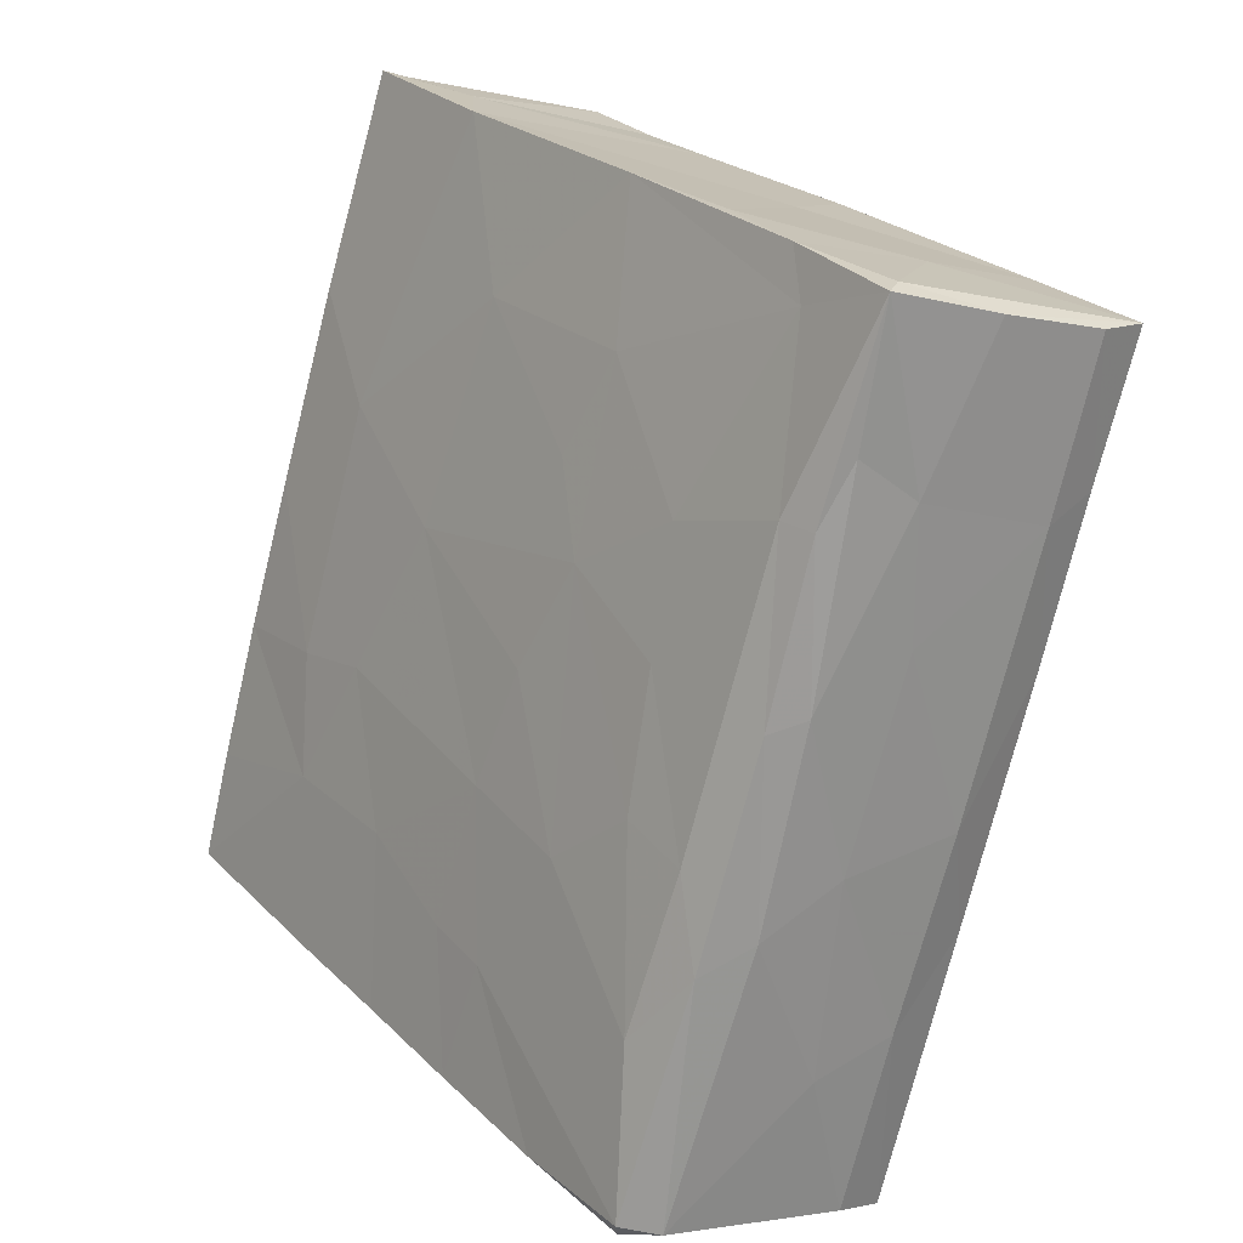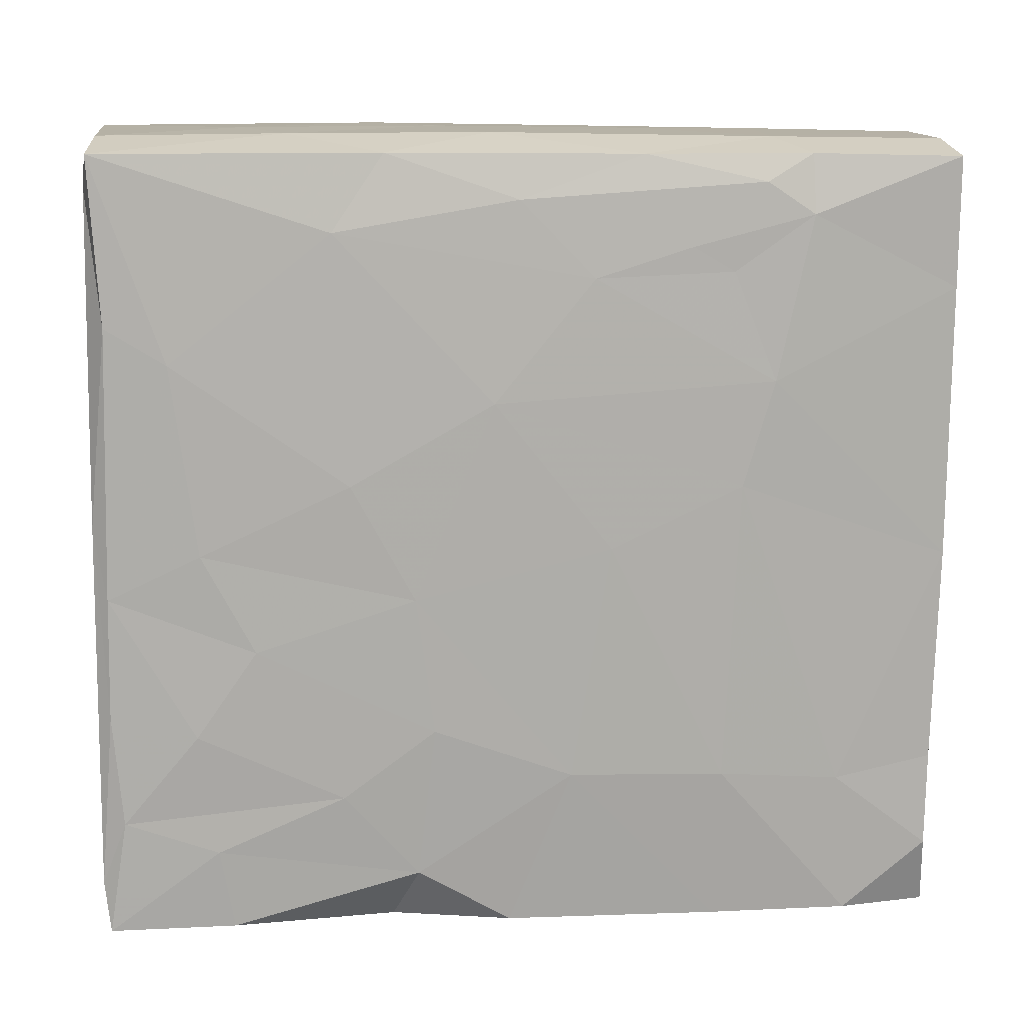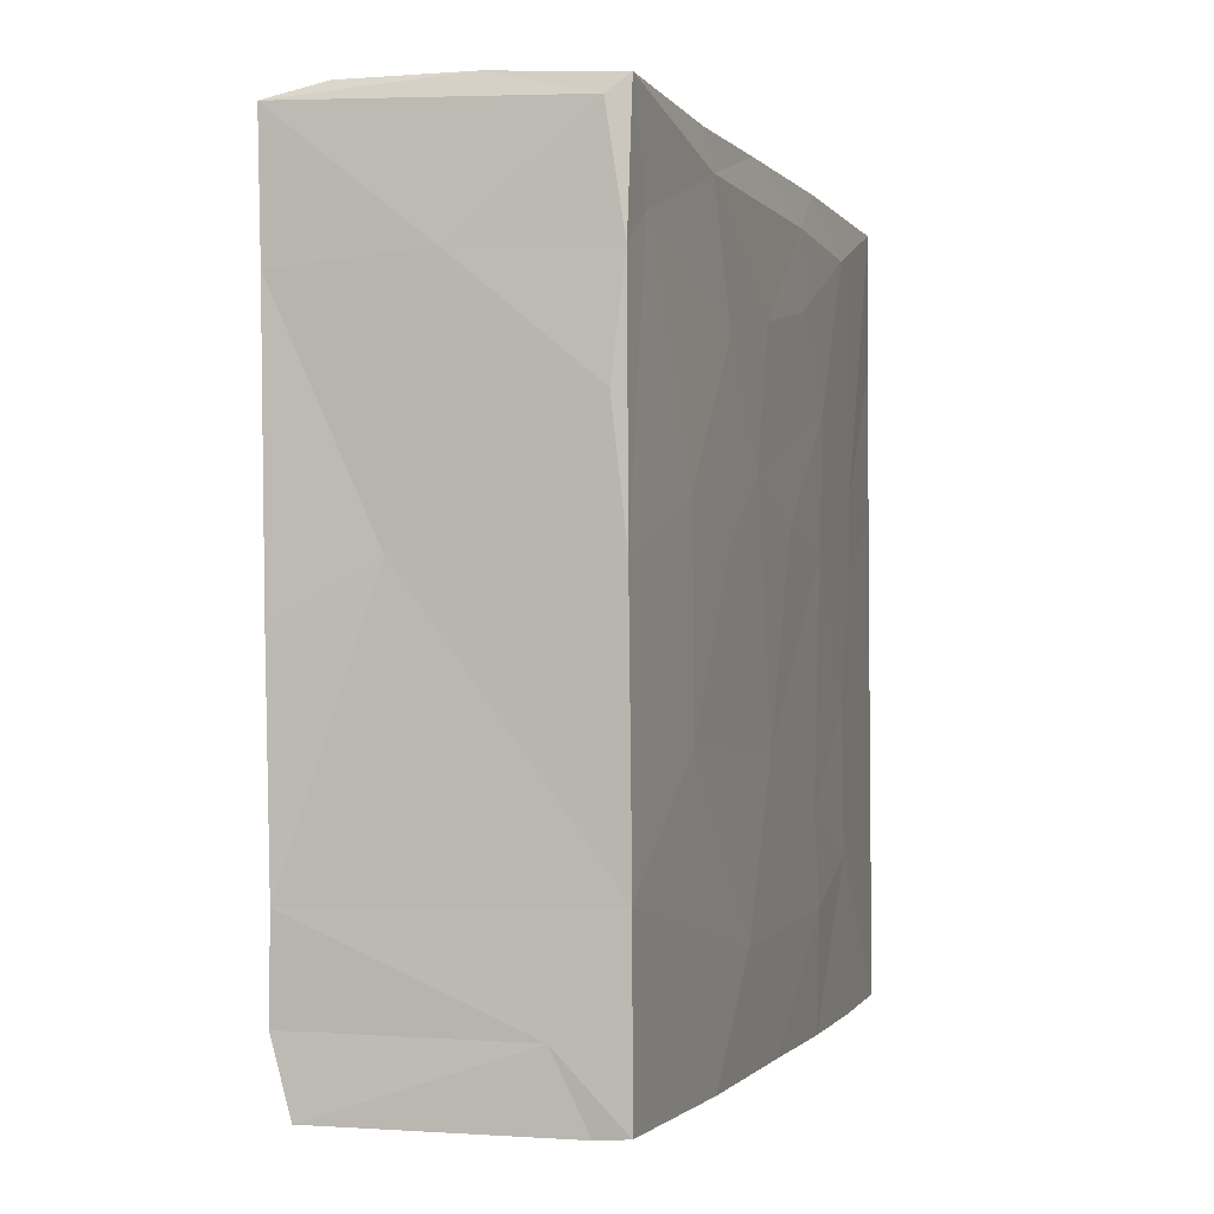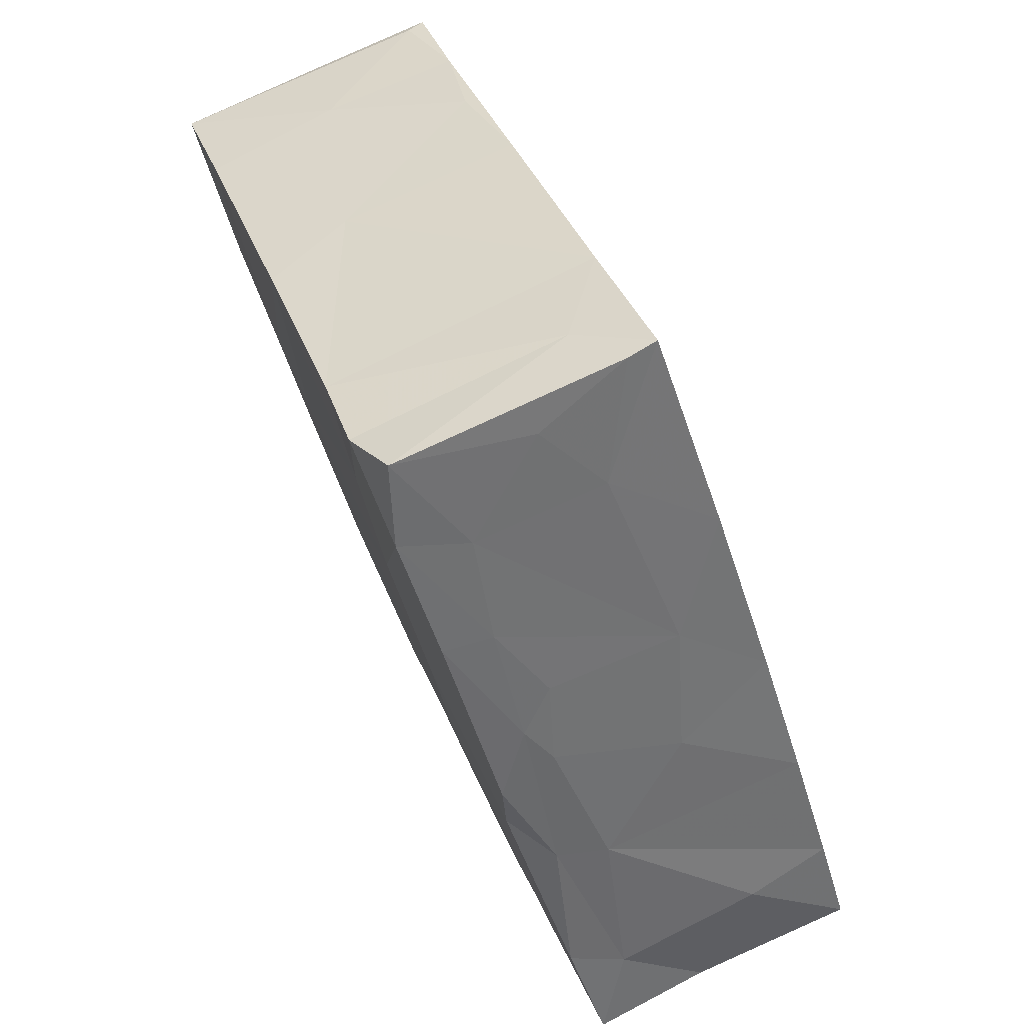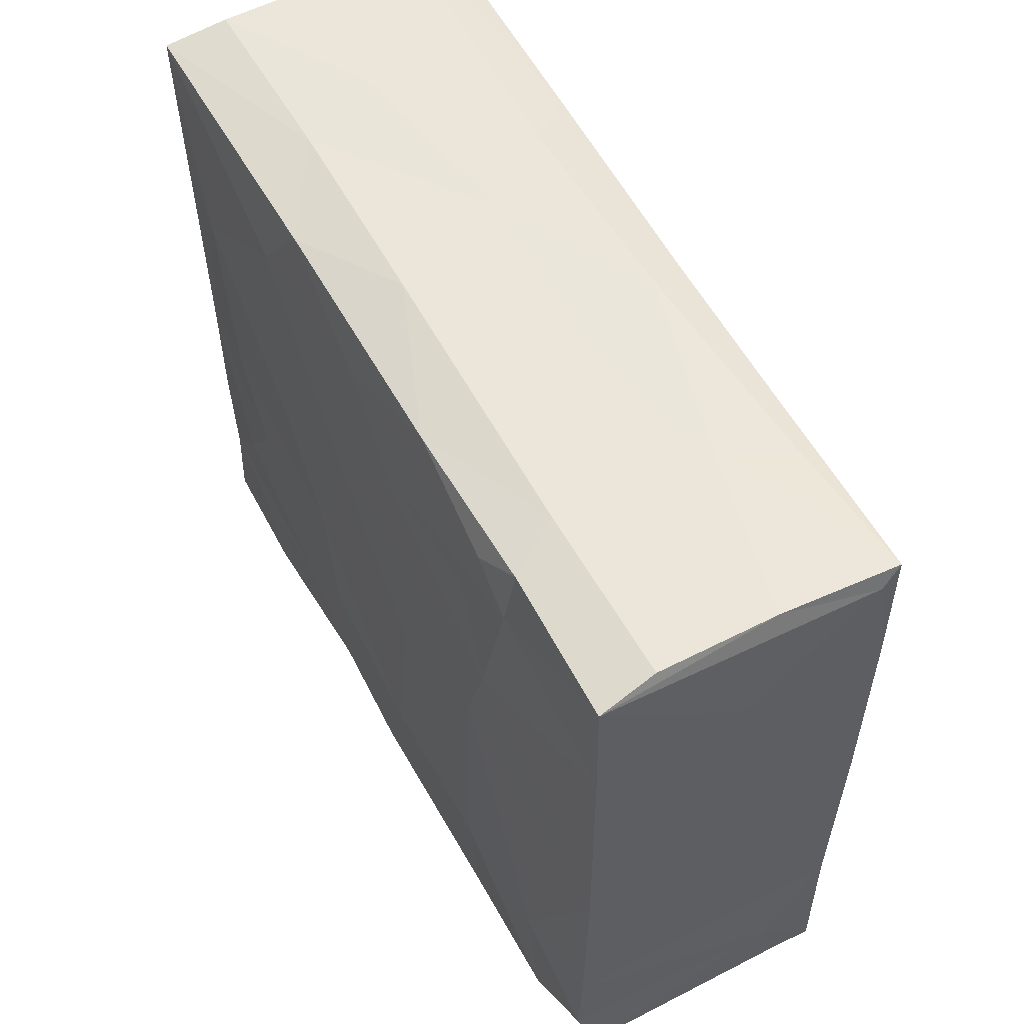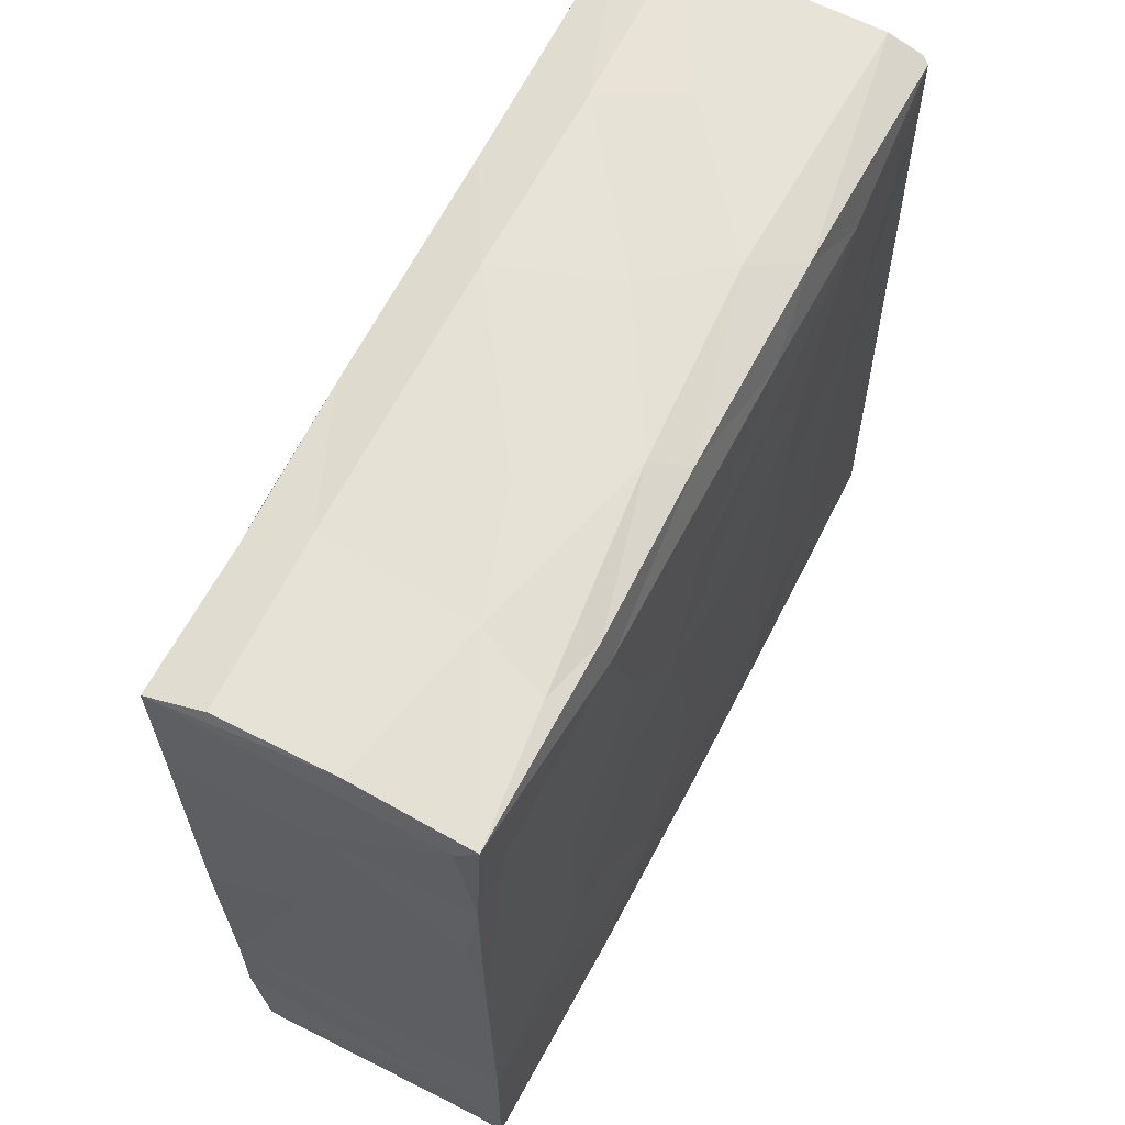
<metadata>
{"format":"obj","ext":"obj","renderer":"f3d","projection":"perspective","resolution":1024,"background":"white","views":[{"elev":26.9,"azim":145.5,"up":"+Z"},{"elev":12.2,"azim":-114.6,"up":"+Y"},{"elev":-1.4,"azim":-1.0,"up":"+Y"},{"elev":34.3,"azim":-17.7,"up":"+Z"},{"elev":56.9,"azim":-46.2,"up":"+Y"},{"elev":62.7,"azim":9.4,"up":"+Y"}]}
</metadata>
<code>
v 0.00777 0.07729 0.06684
v 0.01041 0.0936 0.05112
v -0.01375 0.04054 -0.03812
v 0.04363 0.03652 -0.04029
v 0.01797 -0.0365 0.03739
v -0.008243 0.01316 -0.05276
v 0.0005922 0.09509 0.04284
v -0.0004129 0.06661 -0.07434
v -0.02352 -0.03691 0.04185
v 0.002359 0.09056 0.07311
v 0.04188 0.08545 -0.03371
v -0.01306 0.09376 -0.03142
v 0.02459 0.09349 0.01401
v 0.04793 0.09234 -0.0608
v -0.02088 0.05359 -0.01577
v 0.01352 -0.03648 -0.008321
v -0.0249 0.03453 0.06294
v 0.04917 0.02391 -0.06104
v 0.01624 0.09255 0.04145
v 0.009707 0.09616 -0.0717
v -0.004132 0.06064 -0.06517
v 0.01202 -0.03662 0.01536
v -0.01806 0.07284 0.06667
v -0.01317 -0.03721 0.06
v -0.009115 0.09627 -0.01153
v -0.01485 -0.02634 -0.02715
v -0.02965 0.0784 0.01549
v 0.04894 0.07035 -0.06079
v -0.02109 0.08625 -0.01141
v 0.03663 -0.01599 -0.01691
v 0.04909 0.04613 -0.06102
v 0.0334 0.07385 -0.005838
v 0.003948 0.08843 -0.0755
v -0.03339 0.09307 0.03523
v -0.01663 0.02127 -0.02803
v 0.01613 0.09654 -0.04502
v 0.02303 -0.02048 -0.06999
v 0.0008076 -0.03621 -0.02967
v -0.03096 -0.01076 0.02153
v 0.005862 -0.03669 0.07268
v 0.02133 0.01258 -0.07054
v -0.02364 -0.009804 -0.003094
v 0.03087 0.08359 -0.06719
v -0.009718 -0.03667 -0.005289
v 0.005107 -0.03495 -0.0594
v -0.03956 -0.009779 0.05736
v -0.02016 -0.03678 0.02261
v -0.04086 0.07096 0.05861
v 0.04387 -0.03475 -0.04299
v -0.005117 -0.02124 -0.05892
v 0.0008726 0.09567 0.02079
v 0.04942 -0.03375 -0.06096
v -0.0366 -0.03689 0.05872
v 0.02466 0.04756 0.02162
v 0.04879 0.09329 -0.05848
v -0.03273 0.08867 0.02726
v 0.005156 0.07191 0.07389
v -0.01494 -0.03652 0.001067
v 0.0005471 0.02221 -0.07484
v 0.001106 0.0963 -0.04283
v 0.0149 0.04385 -0.07265
v 0.01188 0.09627 -0.01199
v -0.001577 -0.03701 0.04862
v 0.0202 0.03777 0.03405
v -0.03571 -0.03638 0.04339
v -0.01718 -0.001274 -0.02504
v -0.02527 0.07356 0.0001144
v 0.005899 0.09326 0.07332
v 0.003081 0.05455 0.07328
v -0.02622 0.02897 0.002861
v 0.02327 -0.018 0.02387
v -0.01213 -0.01235 -0.03924
v 0.03564 -0.0006541 -0.01341
v 0.0366 -0.03547 -0.01985
v -0.03393 0.05627 0.02879
v 0.01448 0.01024 0.04939
v -0.00511 -0.03447 -0.05639
v -0.00539 0.02939 -0.06099
v 0.002657 0.03389 -0.07635
v 0.01085 0.07075 -0.07371
v -0.02564 0.09322 0.008695
v 0.02663 0.06981 0.01524
v 0.04194 0.01506 -0.03473
v -0.01227 0.08134 -0.04021
v 0.02714 0.008517 0.01308
v 0.04381 0.0485 -0.04072
v 0.02652 0.0637 -0.06887
v 0.04236 0.09594 -0.06125
v -0.03527 0.08335 0.03474
v 0.01419 0.04304 0.05085
v -0.03599 -0.01261 0.04108
v 0.01814 0.09536 0.01523
v 0.03335 0.08667 -0.007707
v 0.03681 0.03819 -0.01645
v 0.02675 0.09616 -0.01739
v 0.005836 -0.008522 0.07258
v 0.02144 -0.0333 -0.06956
v 0.03603 0.09399 -0.02083
v -0.01853 -0.03563 -0.01213
v 0.000768 0.002264 -0.07497
v -0.01305 0.09467 0.06662
v 0.03743 0.05981 -0.01803
v -0.03149 0.07428 0.02213
v 0.02975 -0.03569 -0.04949
v 0.02872 -0.03572 0.004998
v 0.01753 0.08636 0.04135
v -0.03237 0.03887 0.0238
v 0.0002034 -0.01593 -0.0733
v -0.01066 -0.03677 0.009796
v 0.000397 0.09394 -0.07608
v -0.03185 0.0947 0.0605
v -0.03972 -0.02529 0.05685
v -0.02873 -0.03632 0.02136
v -0.02353 0.09526 0.03303
v 0.001002 -0.0371 0.07075
v 0.002837 -0.02651 -0.07652
v -0.008472 -0.03533 -0.02928
v 0.02017 0.06586 0.03423
v 0.04931 0.003075 -0.0612
v -0.04133 0.09242 0.05863
v -0.004473 -0.02551 0.06935
v -0.04024 0.02601 0.05832
v 0.04229 -0.008913 -0.03559
v 0.03073 0.04102 0.003067
v 0.00156 -0.03464 -0.07583
v -0.004766 -0.001126 -0.06202
v 0.00535 0.03387 0.07357
f 41 116 79
f 79 116 100
f 100 59 79
f 61 79 80
f 79 33 80
f 79 8 33
f 33 8 110
f 108 116 125
f 100 116 108
f 8 79 59
f 87 61 80
f 125 116 37
f 116 41 37
f 41 79 61
f 50 108 125
f 108 126 100
f 80 33 43
f 97 125 37
f 126 59 100
f 8 21 110
f 33 110 20
f 50 125 77
f 97 45 125
f 21 8 59
f 87 80 43
f 20 110 60
f 59 126 6
f 97 37 52
f 61 31 41
f 43 33 20
f 60 110 12
f 77 125 45
f 37 41 119
f 78 21 59
f 61 87 31
f 97 104 45
f 108 72 126
f 37 119 52
f 43 20 14
f 78 59 6
f 20 88 14
f 18 41 31
f 21 84 110
f 88 20 36
f 119 41 18
f 87 28 31
f 87 14 28
f 87 43 14
f 52 104 97
f 14 88 55
f 110 84 12
f 14 55 28
f 108 50 72
f 78 3 21
f 31 28 86
f 31 86 4
f 49 104 52
f 18 31 4
f 36 20 60
f 3 84 21
f 119 18 83
f 6 35 78
f 86 28 55
f 126 72 66
f 52 123 49
f 52 119 123
f 95 98 88
f 104 38 45
f 26 72 50
f 6 126 66
f 88 98 55
f 88 36 95
f 45 117 77
f 45 38 117
f 55 11 86
f 119 83 123
f 77 26 50
f 117 26 77
f 35 3 78
f 18 4 83
f 11 55 98
f 117 99 26
f 123 83 73
f 102 86 11
f 84 29 12
f 84 3 15
f 38 104 49
f 49 123 74
f 123 30 74
f 94 4 86
f 36 60 62
f 6 66 35
f 86 102 94
f 62 60 25
f 4 94 83
f 98 93 11
f 49 74 38
f 66 72 26
f 74 16 38
f 60 12 25
f 3 35 15
f 36 62 95
f 102 11 32
f 16 44 38
f 117 38 44
f 35 70 15
f 73 83 94
f 93 32 11
f 117 58 99
f 26 42 66
f 44 58 117
f 123 73 30
f 26 99 42
f 84 15 67
f 66 42 35
f 84 67 29
f 35 42 70
f 62 25 51
f 74 30 105
f 16 74 105
f 94 102 124
f 107 15 70
f 73 94 85
f 102 54 124
f 99 113 42
f 102 32 54
f 98 95 13
f 73 85 30
f 12 29 81
f 25 12 81
f 67 27 29
f 16 22 44
f 107 75 15
f 32 93 82
f 93 98 13
f 67 15 75
f 58 113 99
f 22 16 105
f 105 30 71
f 92 95 62
f 95 92 13
f 109 58 44
f 22 109 44
f 114 25 81
f 30 85 71
f 29 56 81
f 27 56 29
f 47 113 58
f 94 124 85
f 103 27 67
f 58 109 47
f 42 39 70
f 75 103 67
f 51 25 114
f 42 113 39
f 92 62 51
f 82 93 106
f 93 13 106
f 22 47 109
f 54 85 124
f 32 82 54
f 39 113 65
f 106 13 19
f 92 51 7
f 105 5 22
f 56 27 89
f 105 71 5
f 85 76 71
f 54 64 85
f 81 56 34
f 70 39 107
f 13 92 19
f 54 82 118
f 27 103 89
f 81 34 114
f 22 9 47
f 39 91 107
f 75 89 103
f 65 91 39
f 54 90 64
f 19 92 2
f 47 65 113
f 9 65 47
f 5 63 22
f 118 82 106
f 2 92 7
f 85 64 76
f 56 89 34
f 71 76 96
f 34 89 120
f 22 63 9
f 90 54 118
f 107 91 122
f 64 90 76
f 91 46 122
f 75 48 89
f 34 120 111
f 111 114 34
f 48 120 89
f 75 107 122
f 63 24 9
f 71 96 5
f 118 106 1
f 65 112 91
f 65 53 112
f 7 51 114
f 106 19 68
f 9 53 65
f 46 91 112
f 24 53 9
f 122 48 75
f 118 1 90
f 7 114 101
f 5 40 63
f 68 19 2
f 122 17 48
f 5 96 40
f 101 114 111
f 40 115 63
f 46 17 122
f 17 23 48
f 48 23 120
f 24 115 53
f 1 106 68
f 115 24 63
f 53 121 112
f 120 101 111
f 115 121 53
f 23 10 120
f 120 10 101
f 46 96 17
f 69 23 17
f 90 1 127
f 96 127 17
f 127 69 17
f 90 127 76
f 121 46 112
f 68 7 101
f 2 7 68
f 121 96 46
f 10 68 101
f 121 115 40
f 76 127 96
f 69 57 23
f 1 57 127
f 1 68 57
f 40 96 121
f 69 127 57
f 57 10 23
f 57 68 10

</code>
